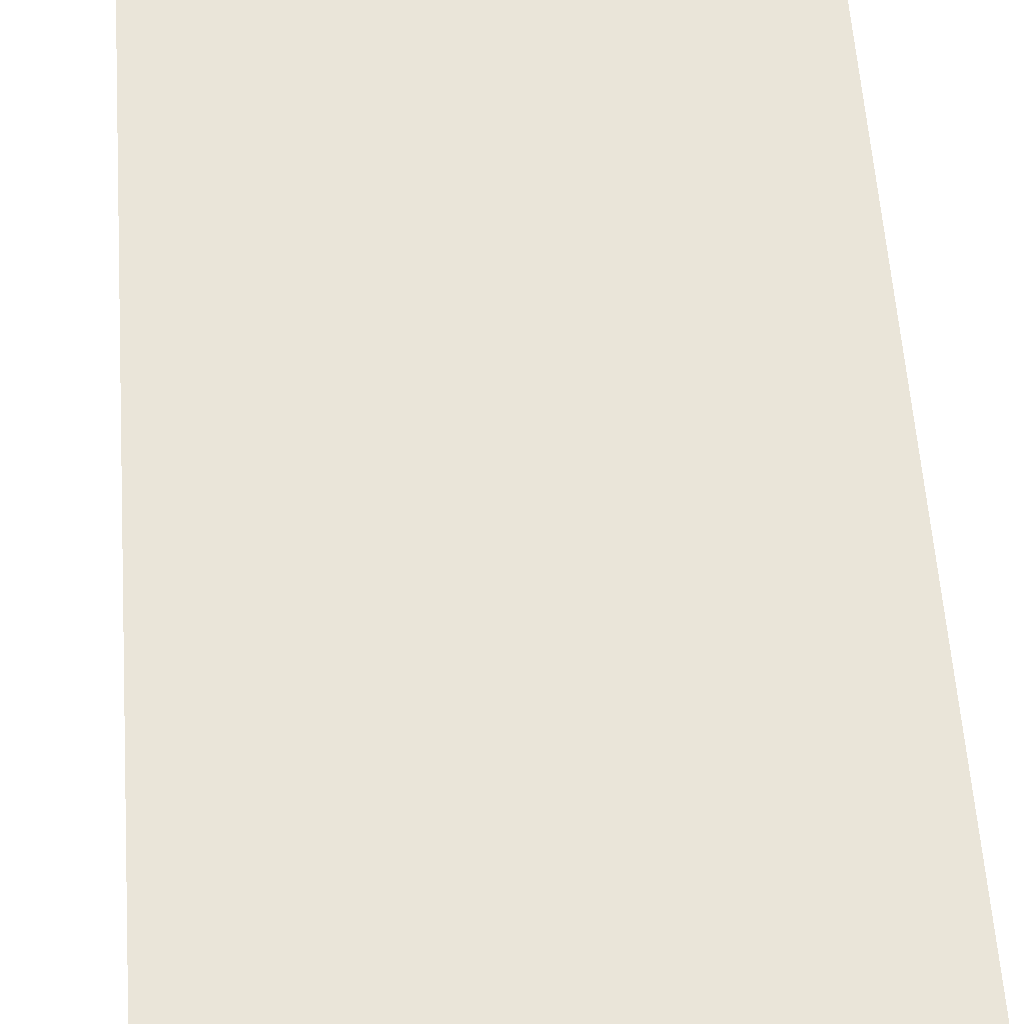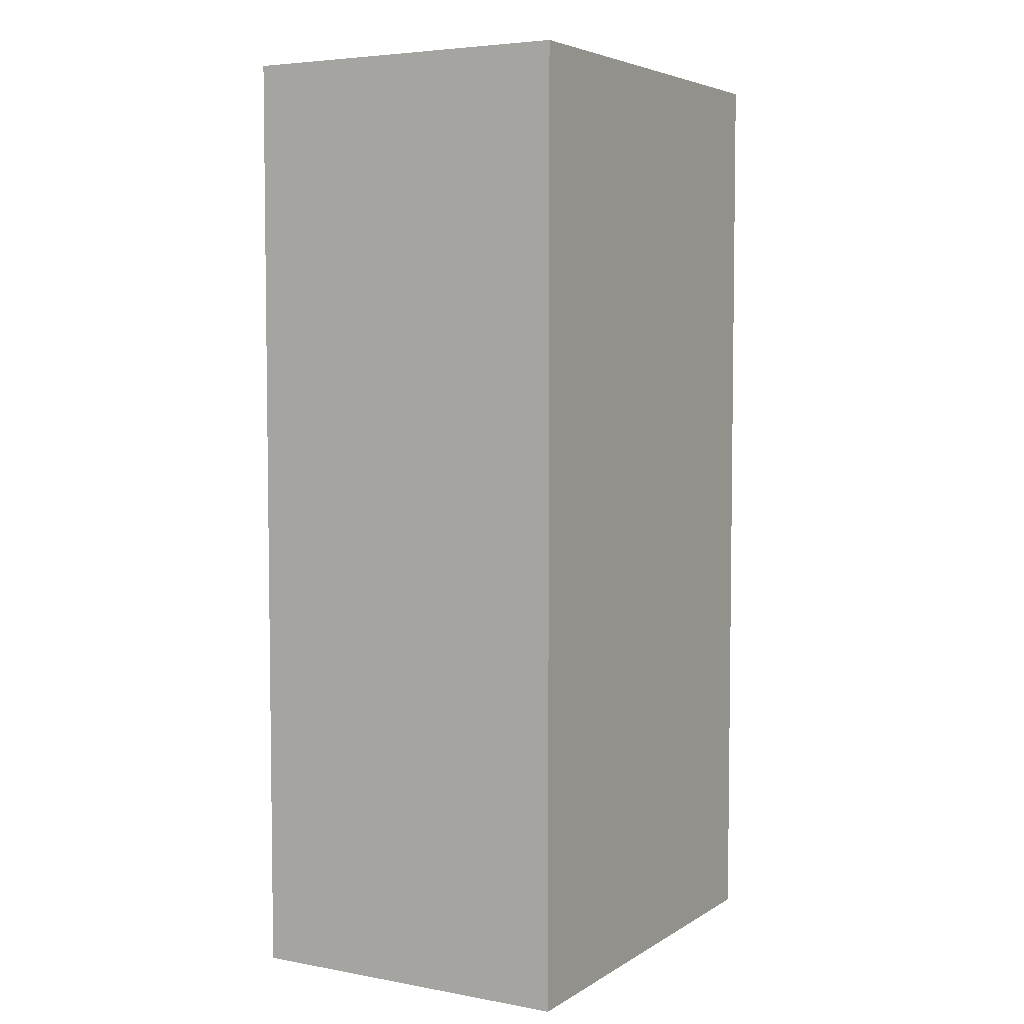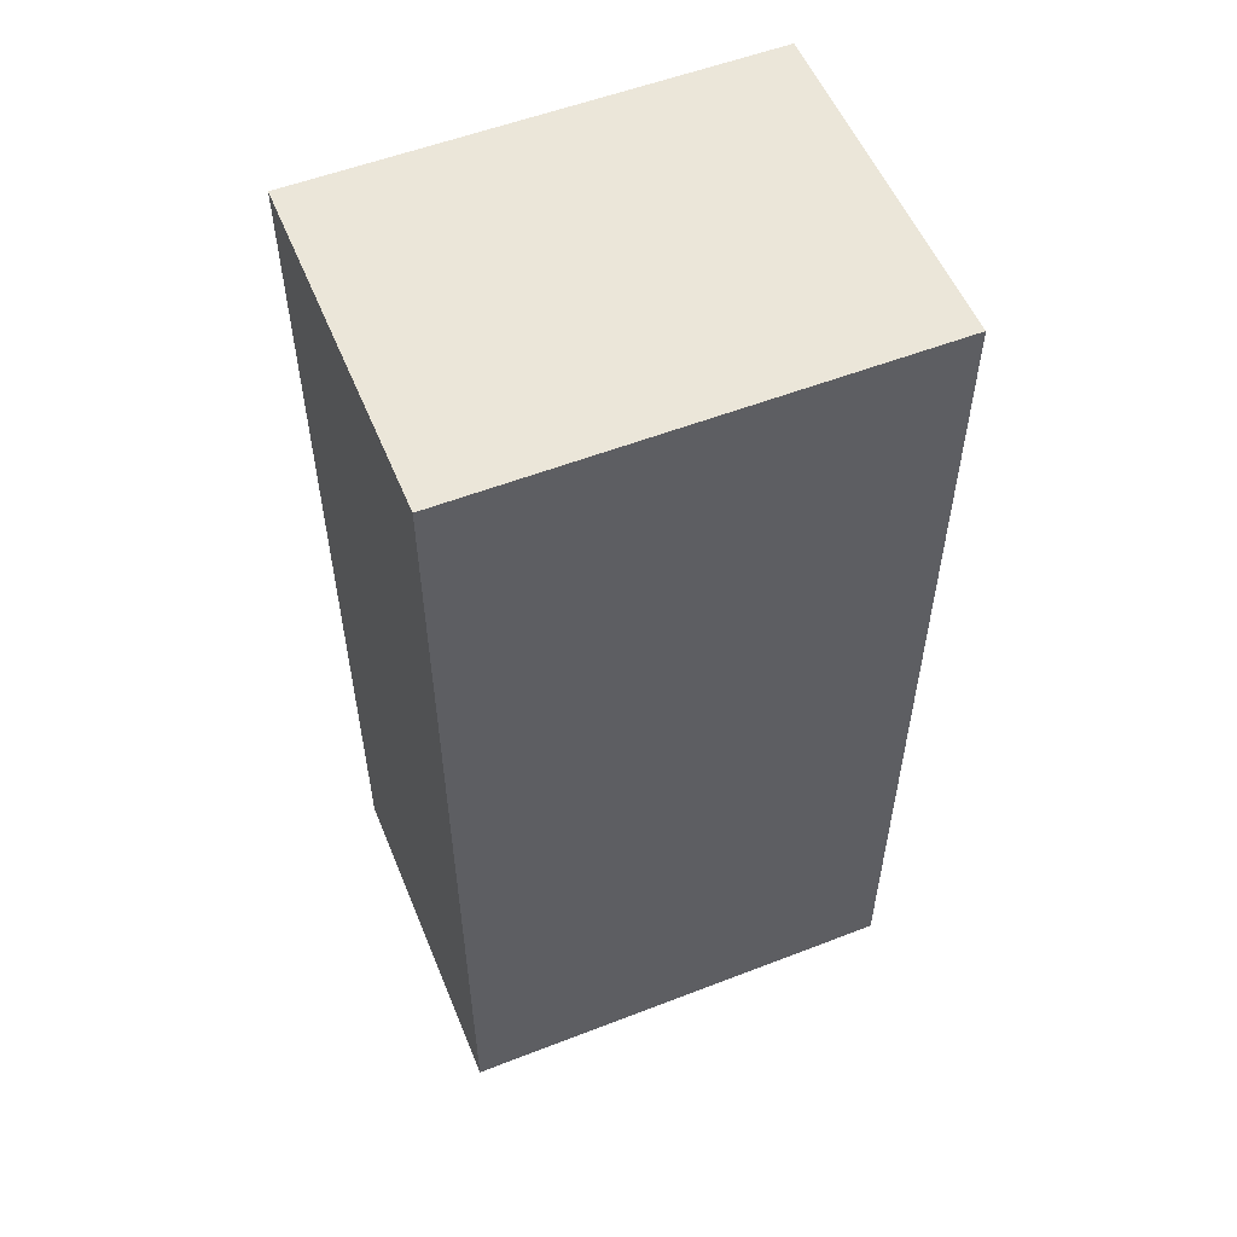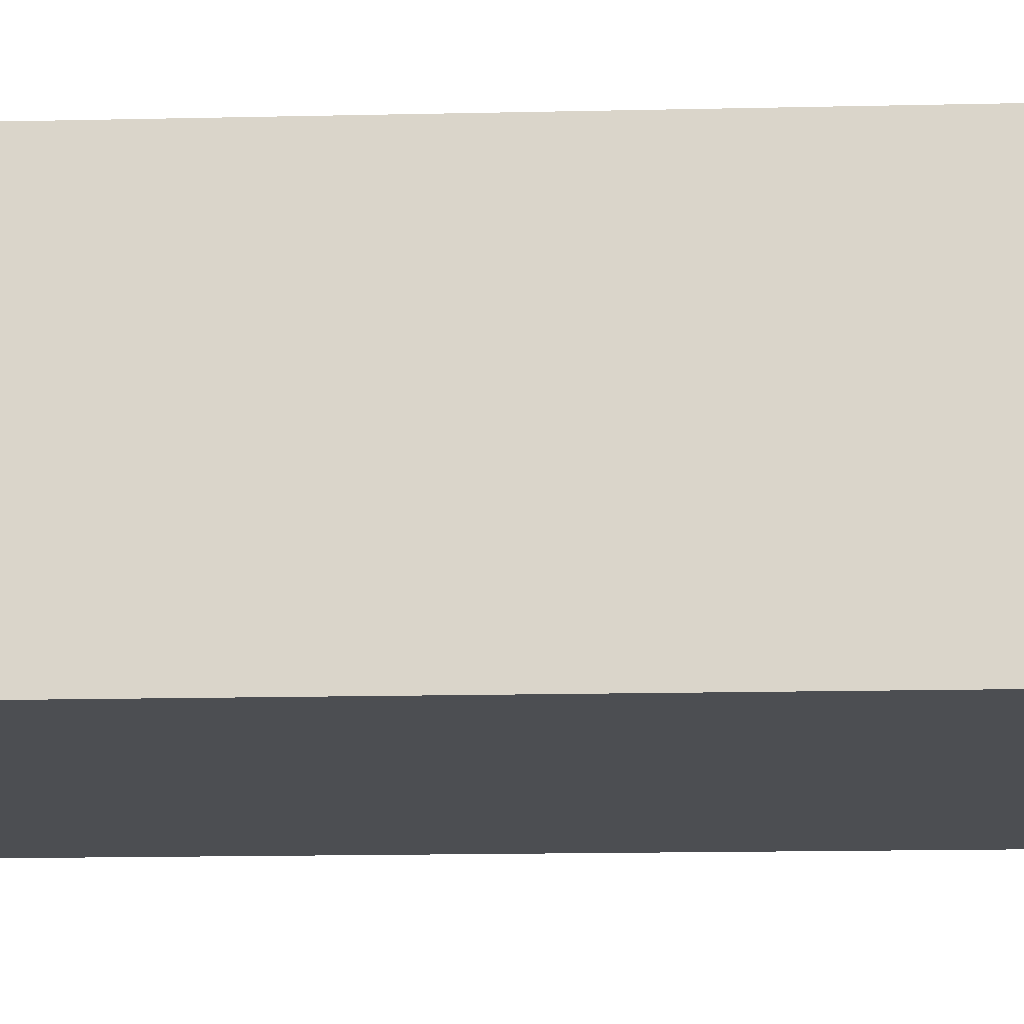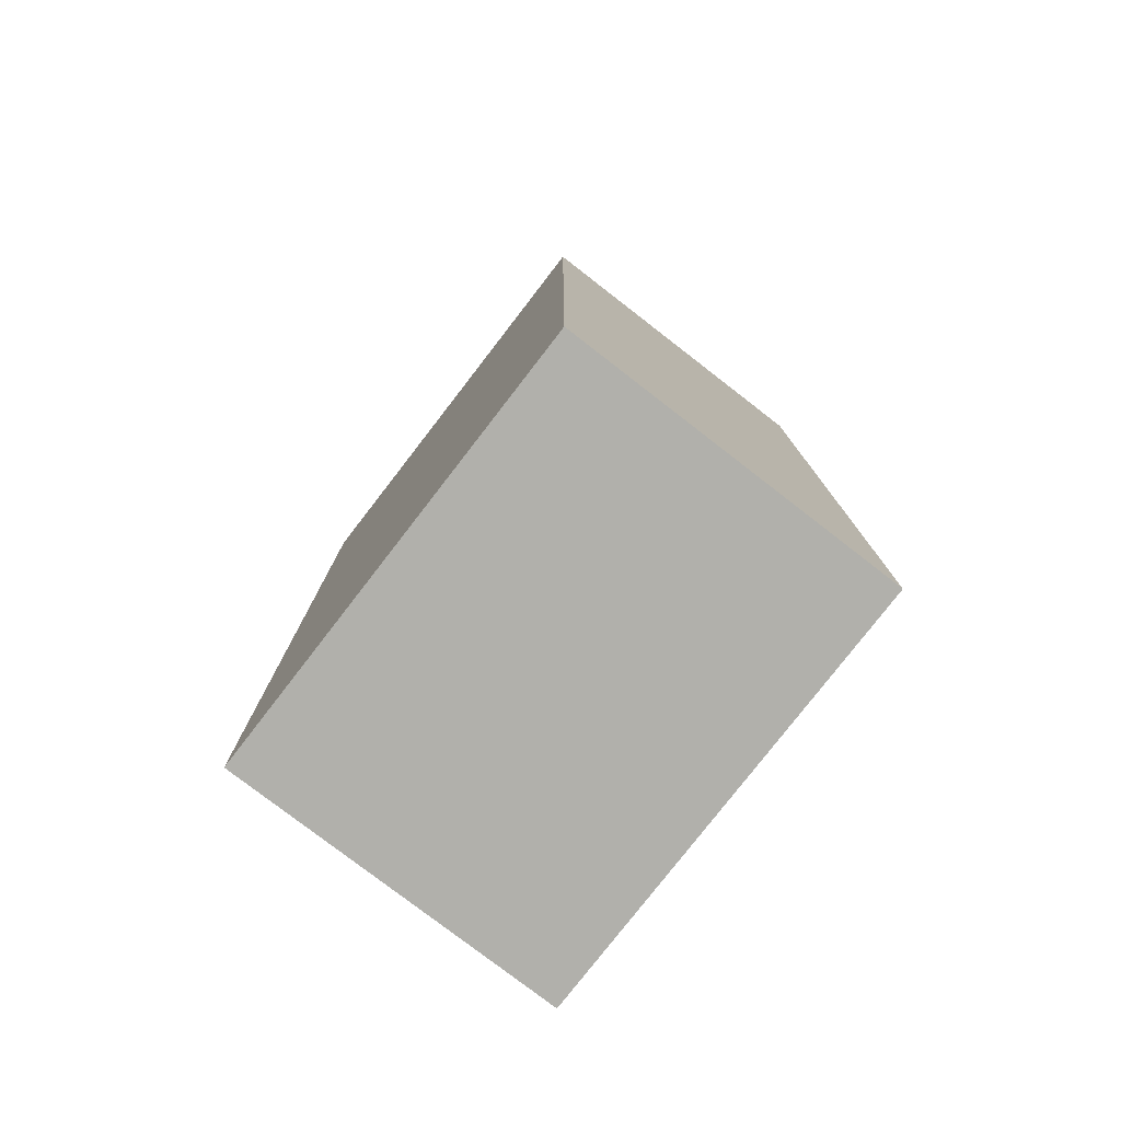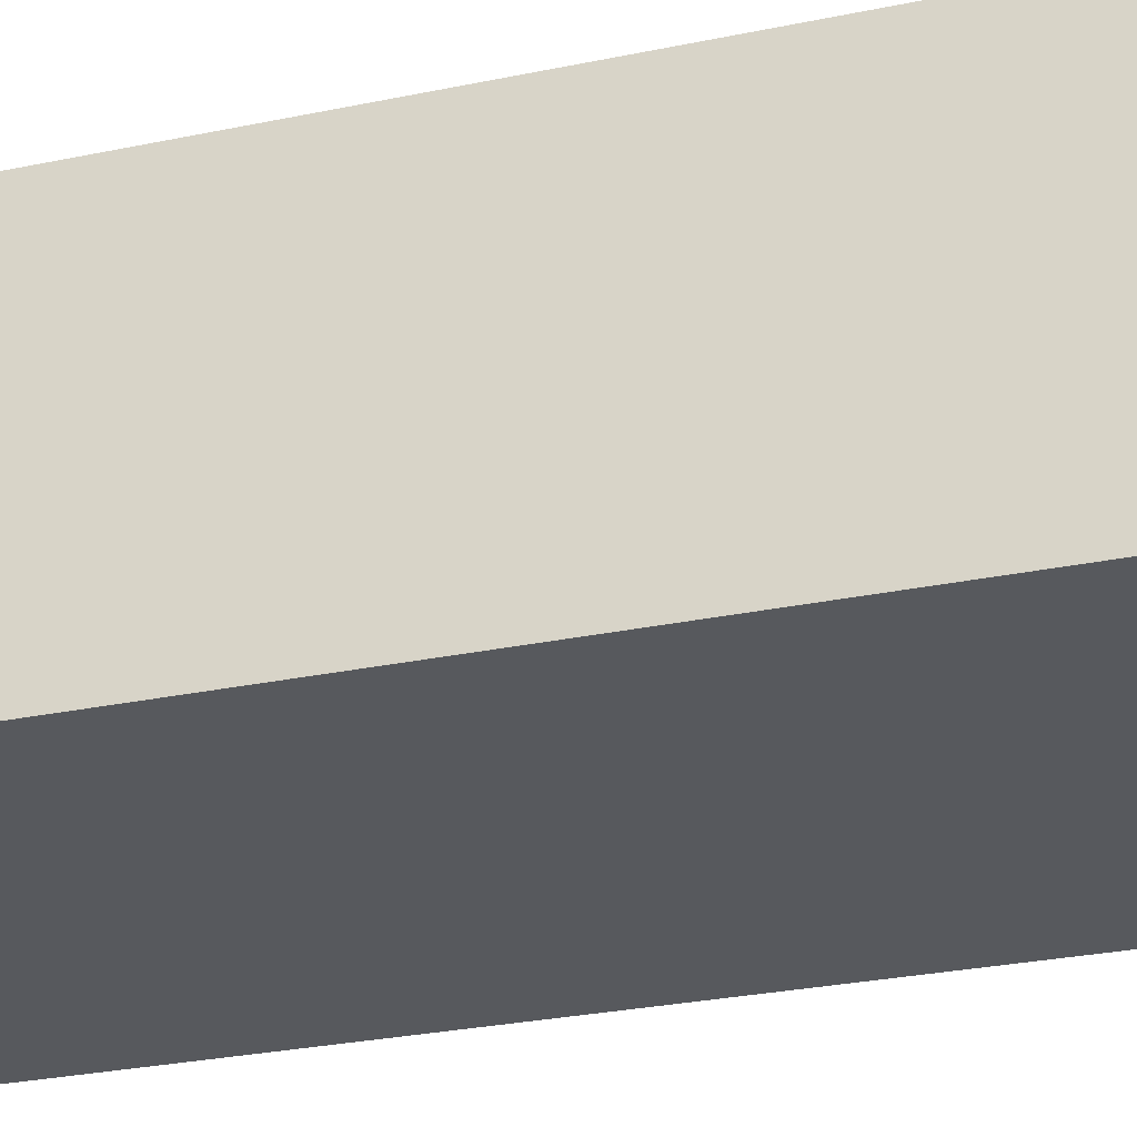
<metadata>
{"format":"obj","ext":"obj","renderer":"f3d","projection":"perspective","resolution":1024,"background":"white","views":[{"elev":57.9,"azim":-4.0,"up":"+Y"},{"elev":4.9,"azim":119.8,"up":"+Z"},{"elev":55.1,"azim":157.8,"up":"+Z"},{"elev":-16.6,"azim":-87.4,"up":"+Y"},{"elev":-78.5,"azim":52.3,"up":"+Z"},{"elev":-29.2,"azim":-72.9,"up":"+Y"}]}
</metadata>
<code>
g default
v 2.498 0.3206 3.673
v 4.162 0.3206 3.673
v 2.498 1.579 3.673
v 4.162 1.579 3.673
v 2.498 1.579 0.1463
v 4.162 1.579 0.1463
v 2.498 0.3206 0.1463
v 4.162 0.3206 0.1463
g brick_5:pCube9
f 6 4 2 8
f 3 5 7 1
f 1 7 8 2
f 5 3 4 6
f 4 3 1 2
f 5 6 8 7

</code>
